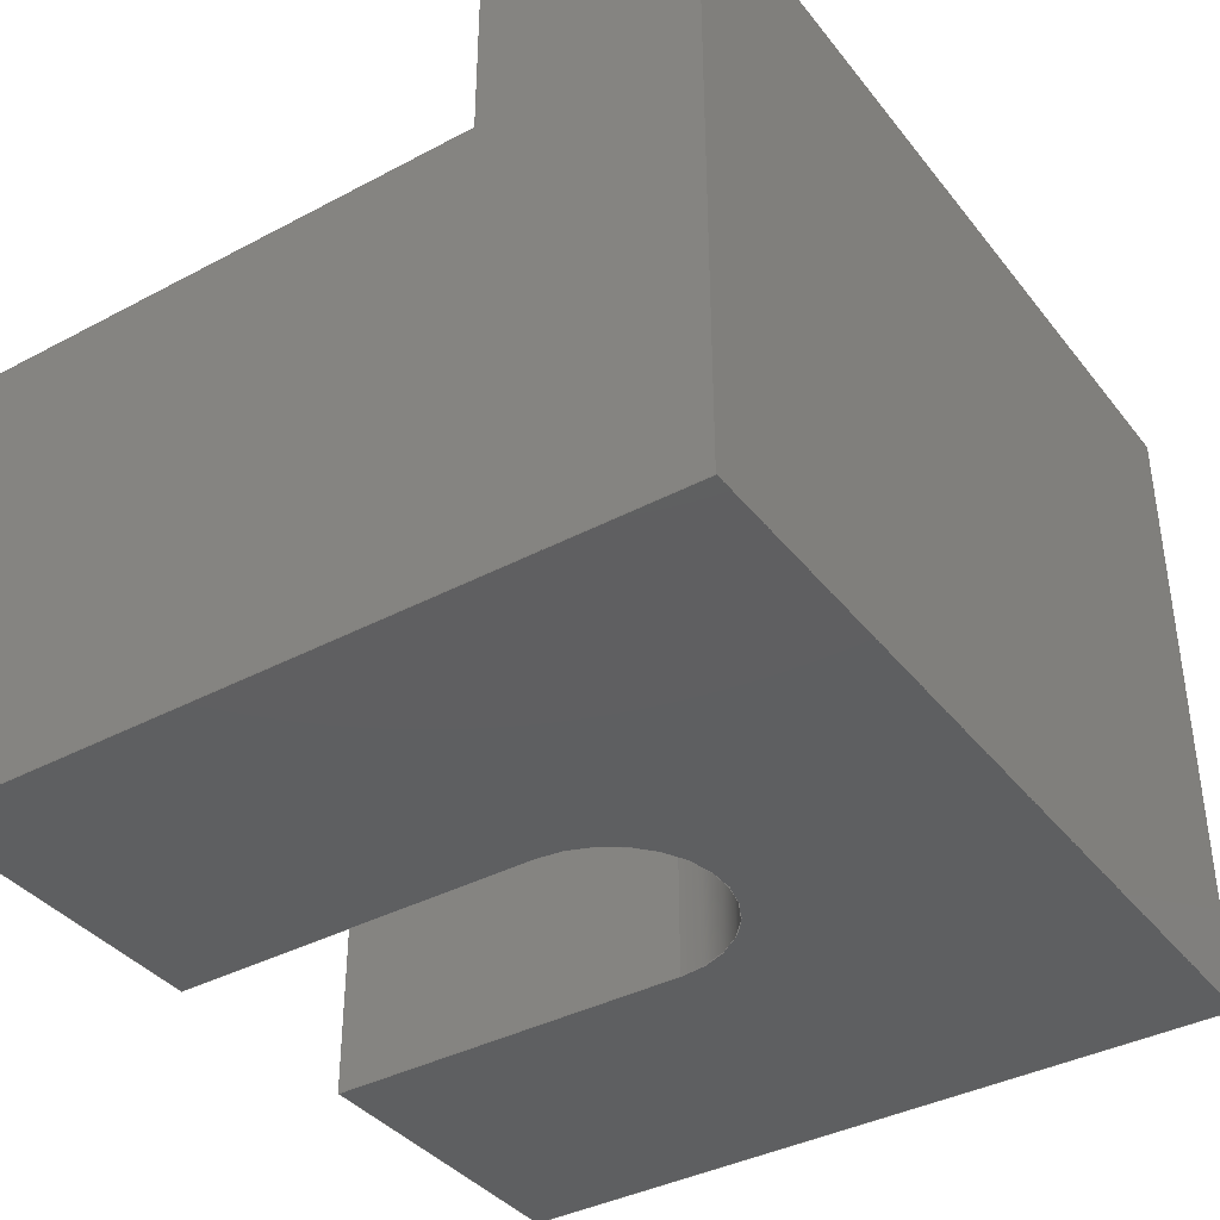
<metadata>
{"format":"step","ext":"step","renderer":"f3d","projection":"perspective","resolution":1024,"background":"white","views":[{"elev":-38.4,"azim":-56.2,"up":"+Y"}]}
</metadata>
<code>
ISO-10303-21;
DATA;
#1=MECHANICAL_DESIGN_GEOMETRIC_PRESENTATION_REPRESENTATION('',(#4),#442);
#2=SHAPE_REPRESENTATION_RELATIONSHIP('SRR','None',#449,#3);
#3=ADVANCED_BREP_SHAPE_REPRESENTATION('',(#5),#441);
#4=STYLED_ITEM('',(#459),#5);
#5=MANIFOLD_SOLID_BREP('Body1',#262);
#6=PLANE('',#279);
#7=PLANE('',#280);
#8=PLANE('',#281);
#9=PLANE('',#282);
#10=PLANE('',#283);
#11=PLANE('',#284);
#12=PLANE('',#285);
#13=PLANE('',#286);
#14=PLANE('',#287);
#15=PLANE('',#288);
#16=PLANE('',#292);
#17=PLANE('',#293);
#18=FACE_OUTER_BOUND('',#32,.T.);
#19=FACE_OUTER_BOUND('',#33,.T.);
#20=FACE_OUTER_BOUND('',#34,.T.);
#21=FACE_OUTER_BOUND('',#35,.T.);
#22=FACE_OUTER_BOUND('',#36,.T.);
#23=FACE_OUTER_BOUND('',#37,.T.);
#24=FACE_OUTER_BOUND('',#38,.T.);
#25=FACE_OUTER_BOUND('',#39,.T.);
#26=FACE_OUTER_BOUND('',#40,.T.);
#27=FACE_OUTER_BOUND('',#41,.T.);
#28=FACE_OUTER_BOUND('',#42,.T.);
#29=FACE_OUTER_BOUND('',#43,.T.);
#30=FACE_OUTER_BOUND('',#44,.T.);
#31=FACE_OUTER_BOUND('',#45,.T.);
#32=EDGE_LOOP('',(#174,#175,#176,#177));
#33=EDGE_LOOP('',(#178,#179,#180,#181));
#34=EDGE_LOOP('',(#182,#183,#184,#185));
#35=EDGE_LOOP('',(#186,#187,#188,#189,#190,#191));
#36=EDGE_LOOP('',(#192,#193,#194,#195));
#37=EDGE_LOOP('',(#196,#197,#198,#199));
#38=EDGE_LOOP('',(#200,#201,#202,#203,#204,#205));
#39=EDGE_LOOP('',(#206,#207,#208,#209));
#40=EDGE_LOOP('',(#210,#211,#212,#213,#214,#215));
#41=EDGE_LOOP('',(#216,#217,#218,#219));
#42=EDGE_LOOP('',(#220,#221,#222,#223));
#43=EDGE_LOOP('',(#224,#225,#226,#227));
#44=EDGE_LOOP('',(#228,#229,#230,#231,#232,#233,#234,#235,#236,#237));
#45=EDGE_LOOP('',(#238,#239,#240,#241,#242,#243,#244,#245));
#46=LINE('',#370,#78);
#47=LINE('',#373,#79);
#48=LINE('',#376,#80);
#49=LINE('',#378,#81);
#50=LINE('',#379,#82);
#51=LINE('',#382,#83);
#52=LINE('',#384,#84);
#53=LINE('',#385,#85);
#54=LINE('',#388,#86);
#55=LINE('',#390,#87);
#56=LINE('',#391,#88);
#57=LINE('',#395,#89);
#58=LINE('',#397,#90);
#59=LINE('',#399,#91);
#60=LINE('',#400,#92);
#61=LINE('',#403,#93);
#62=LINE('',#405,#94);
#63=LINE('',#406,#95);
#64=LINE('',#409,#96);
#65=LINE('',#410,#97);
#66=LINE('',#411,#98);
#67=LINE('',#414,#99);
#68=LINE('',#415,#100);
#69=LINE('',#418,#101);
#70=LINE('',#420,#102);
#71=LINE('',#421,#103);
#72=LINE('',#424,#104);
#73=LINE('',#426,#105);
#74=LINE('',#427,#106);
#75=LINE('',#430,#107);
#76=LINE('',#432,#108);
#77=LINE('',#433,#109);
#78=VECTOR('',#300,1);
#79=VECTOR('',#303,1);
#80=VECTOR('',#306,1);
#81=VECTOR('',#307,1);
#82=VECTOR('',#308,1);
#83=VECTOR('',#311,1);
#84=VECTOR('',#312,1);
#85=VECTOR('',#313,1);
#86=VECTOR('',#316,1);
#87=VECTOR('',#317,1);
#88=VECTOR('',#318,1);
#89=VECTOR('',#321,1);
#90=VECTOR('',#322,1);
#91=VECTOR('',#323,1);
#92=VECTOR('',#324,1);
#93=VECTOR('',#327,1);
#94=VECTOR('',#328,1);
#95=VECTOR('',#329,1);
#96=VECTOR('',#332,1);
#97=VECTOR('',#333,1);
#98=VECTOR('',#334,1);
#99=VECTOR('',#337,1);
#100=VECTOR('',#338,1);
#101=VECTOR('',#341,1);
#102=VECTOR('',#342,1);
#103=VECTOR('',#343,1);
#104=VECTOR('',#346,1);
#105=VECTOR('',#347,1);
#106=VECTOR('',#348,1);
#107=VECTOR('',#351,1);
#108=VECTOR('',#352,1);
#109=VECTOR('',#353,1);
#110=CIRCLE('',#277,0.5);
#111=CIRCLE('',#278,0.5);
#112=CIRCLE('',#290,0.25);
#113=CIRCLE('',#291,0.25);
#114=VERTEX_POINT('',#366);
#115=VERTEX_POINT('',#367);
#116=VERTEX_POINT('',#369);
#117=VERTEX_POINT('',#371);
#118=VERTEX_POINT('',#375);
#119=VERTEX_POINT('',#377);
#120=VERTEX_POINT('',#381);
#121=VERTEX_POINT('',#383);
#122=VERTEX_POINT('',#387);
#123=VERTEX_POINT('',#389);
#124=VERTEX_POINT('',#393);
#125=VERTEX_POINT('',#394);
#126=VERTEX_POINT('',#396);
#127=VERTEX_POINT('',#398);
#128=VERTEX_POINT('',#402);
#129=VERTEX_POINT('',#404);
#130=VERTEX_POINT('',#408);
#131=VERTEX_POINT('',#413);
#132=VERTEX_POINT('',#417);
#133=VERTEX_POINT('',#419);
#134=VERTEX_POINT('',#423);
#135=VERTEX_POINT('',#425);
#136=VERTEX_POINT('',#429);
#137=VERTEX_POINT('',#431);
#138=EDGE_CURVE('',#114,#115,#110,.T.);
#139=EDGE_CURVE('',#114,#116,#46,.T.);
#140=EDGE_CURVE('',#117,#116,#111,.T.);
#141=EDGE_CURVE('',#115,#117,#47,.T.);
#142=EDGE_CURVE('',#115,#118,#48,.T.);
#143=EDGE_CURVE('',#119,#117,#49,.T.);
#144=EDGE_CURVE('',#118,#119,#50,.T.);
#145=EDGE_CURVE('',#120,#114,#51,.T.);
#146=EDGE_CURVE('',#120,#121,#52,.T.);
#147=EDGE_CURVE('',#116,#121,#53,.T.);
#148=EDGE_CURVE('',#121,#122,#54,.T.);
#149=EDGE_CURVE('',#122,#123,#55,.T.);
#150=EDGE_CURVE('',#123,#119,#56,.T.);
#151=EDGE_CURVE('',#124,#125,#57,.T.);
#152=EDGE_CURVE('',#124,#126,#58,.T.);
#153=EDGE_CURVE('',#127,#126,#59,.T.);
#154=EDGE_CURVE('',#125,#127,#60,.T.);
#155=EDGE_CURVE('',#125,#128,#61,.T.);
#156=EDGE_CURVE('',#129,#127,#62,.T.);
#157=EDGE_CURVE('',#128,#129,#63,.T.);
#158=EDGE_CURVE('',#128,#130,#64,.T.);
#159=EDGE_CURVE('',#118,#129,#65,.T.);
#160=EDGE_CURVE('',#130,#123,#66,.T.);
#161=EDGE_CURVE('',#130,#131,#67,.T.);
#162=EDGE_CURVE('',#131,#122,#68,.T.);
#163=EDGE_CURVE('',#131,#132,#69,.T.);
#164=EDGE_CURVE('',#133,#120,#70,.T.);
#165=EDGE_CURVE('',#132,#133,#71,.T.);
#166=EDGE_CURVE('',#132,#134,#72,.T.);
#167=EDGE_CURVE('',#135,#133,#73,.T.);
#168=EDGE_CURVE('',#134,#135,#74,.T.);
#169=EDGE_CURVE('',#136,#134,#75,.T.);
#170=EDGE_CURVE('',#137,#135,#76,.T.);
#171=EDGE_CURVE('',#136,#137,#77,.T.);
#172=EDGE_CURVE('',#136,#124,#112,.T.);
#173=EDGE_CURVE('',#126,#137,#113,.T.);
#174=ORIENTED_EDGE('',*,*,#138,.F.);
#175=ORIENTED_EDGE('',*,*,#139,.T.);
#176=ORIENTED_EDGE('',*,*,#140,.F.);
#177=ORIENTED_EDGE('',*,*,#141,.F.);
#178=ORIENTED_EDGE('',*,*,#142,.F.);
#179=ORIENTED_EDGE('',*,*,#141,.T.);
#180=ORIENTED_EDGE('',*,*,#143,.F.);
#181=ORIENTED_EDGE('',*,*,#144,.F.);
#182=ORIENTED_EDGE('',*,*,#145,.F.);
#183=ORIENTED_EDGE('',*,*,#146,.T.);
#184=ORIENTED_EDGE('',*,*,#147,.F.);
#185=ORIENTED_EDGE('',*,*,#139,.F.);
#186=ORIENTED_EDGE('',*,*,#147,.T.);
#187=ORIENTED_EDGE('',*,*,#148,.T.);
#188=ORIENTED_EDGE('',*,*,#149,.T.);
#189=ORIENTED_EDGE('',*,*,#150,.T.);
#190=ORIENTED_EDGE('',*,*,#143,.T.);
#191=ORIENTED_EDGE('',*,*,#140,.T.);
#192=ORIENTED_EDGE('',*,*,#151,.F.);
#193=ORIENTED_EDGE('',*,*,#152,.T.);
#194=ORIENTED_EDGE('',*,*,#153,.F.);
#195=ORIENTED_EDGE('',*,*,#154,.F.);
#196=ORIENTED_EDGE('',*,*,#155,.F.);
#197=ORIENTED_EDGE('',*,*,#154,.T.);
#198=ORIENTED_EDGE('',*,*,#156,.F.);
#199=ORIENTED_EDGE('',*,*,#157,.F.);
#200=ORIENTED_EDGE('',*,*,#158,.F.);
#201=ORIENTED_EDGE('',*,*,#157,.T.);
#202=ORIENTED_EDGE('',*,*,#159,.F.);
#203=ORIENTED_EDGE('',*,*,#144,.T.);
#204=ORIENTED_EDGE('',*,*,#150,.F.);
#205=ORIENTED_EDGE('',*,*,#160,.F.);
#206=ORIENTED_EDGE('',*,*,#161,.F.);
#207=ORIENTED_EDGE('',*,*,#160,.T.);
#208=ORIENTED_EDGE('',*,*,#149,.F.);
#209=ORIENTED_EDGE('',*,*,#162,.F.);
#210=ORIENTED_EDGE('',*,*,#163,.F.);
#211=ORIENTED_EDGE('',*,*,#162,.T.);
#212=ORIENTED_EDGE('',*,*,#148,.F.);
#213=ORIENTED_EDGE('',*,*,#146,.F.);
#214=ORIENTED_EDGE('',*,*,#164,.F.);
#215=ORIENTED_EDGE('',*,*,#165,.F.);
#216=ORIENTED_EDGE('',*,*,#166,.F.);
#217=ORIENTED_EDGE('',*,*,#165,.T.);
#218=ORIENTED_EDGE('',*,*,#167,.F.);
#219=ORIENTED_EDGE('',*,*,#168,.F.);
#220=ORIENTED_EDGE('',*,*,#169,.T.);
#221=ORIENTED_EDGE('',*,*,#168,.T.);
#222=ORIENTED_EDGE('',*,*,#170,.F.);
#223=ORIENTED_EDGE('',*,*,#171,.F.);
#224=ORIENTED_EDGE('',*,*,#172,.F.);
#225=ORIENTED_EDGE('',*,*,#171,.T.);
#226=ORIENTED_EDGE('',*,*,#173,.F.);
#227=ORIENTED_EDGE('',*,*,#152,.F.);
#228=ORIENTED_EDGE('',*,*,#142,.T.);
#229=ORIENTED_EDGE('',*,*,#159,.T.);
#230=ORIENTED_EDGE('',*,*,#156,.T.);
#231=ORIENTED_EDGE('',*,*,#153,.T.);
#232=ORIENTED_EDGE('',*,*,#173,.T.);
#233=ORIENTED_EDGE('',*,*,#170,.T.);
#234=ORIENTED_EDGE('',*,*,#167,.T.);
#235=ORIENTED_EDGE('',*,*,#164,.T.);
#236=ORIENTED_EDGE('',*,*,#145,.T.);
#237=ORIENTED_EDGE('',*,*,#138,.T.);
#238=ORIENTED_EDGE('',*,*,#172,.T.);
#239=ORIENTED_EDGE('',*,*,#151,.T.);
#240=ORIENTED_EDGE('',*,*,#155,.T.);
#241=ORIENTED_EDGE('',*,*,#158,.T.);
#242=ORIENTED_EDGE('',*,*,#161,.T.);
#243=ORIENTED_EDGE('',*,*,#163,.T.);
#244=ORIENTED_EDGE('',*,*,#166,.T.);
#245=ORIENTED_EDGE('',*,*,#169,.F.);
#246=CYLINDRICAL_SURFACE('',#276,0.5);
#247=CYLINDRICAL_SURFACE('',#289,0.25);
#248=ADVANCED_FACE('',(#18),#246,.F.);
#249=ADVANCED_FACE('',(#19),#6,.T.);
#250=ADVANCED_FACE('',(#20),#7,.T.);
#251=ADVANCED_FACE('',(#21),#8,.T.);
#252=ADVANCED_FACE('',(#22),#9,.T.);
#253=ADVANCED_FACE('',(#23),#10,.T.);
#254=ADVANCED_FACE('',(#24),#11,.T.);
#255=ADVANCED_FACE('',(#25),#12,.T.);
#256=ADVANCED_FACE('',(#26),#13,.T.);
#257=ADVANCED_FACE('',(#27),#14,.T.);
#258=ADVANCED_FACE('',(#28),#15,.T.);
#259=ADVANCED_FACE('',(#29),#247,.F.);
#260=ADVANCED_FACE('',(#30),#16,.T.);
#261=ADVANCED_FACE('',(#31),#17,.F.);
#262=CLOSED_SHELL('',(#248,#249,#250,#251,#252,#253,#254,#255,#256,#257,
#258,#259,#260,#261));
#263=DERIVED_UNIT_ELEMENT(#265,1);
#264=DERIVED_UNIT_ELEMENT(#444,3);
#265=(
MASS_UNIT()
NAMED_UNIT(*)
SI_UNIT(.KILO.,.GRAM.)
);
#266=DERIVED_UNIT((#263,#264));
#267=MEASURE_REPRESENTATION_ITEM('density measure',
POSITIVE_RATIO_MEASURE(7850),#266);
#268=PROPERTY_DEFINITION_REPRESENTATION(#273,#270);
#269=PROPERTY_DEFINITION_REPRESENTATION(#274,#271);
#270=REPRESENTATION('material name',(#272),#441);
#271=REPRESENTATION('density',(#267),#441);
#272=DESCRIPTIVE_REPRESENTATION_ITEM('Steel','Steel');
#273=PROPERTY_DEFINITION('material property','material name',#451);
#274=PROPERTY_DEFINITION('material property','density of part',#451);
#275=AXIS2_PLACEMENT_3D('placement',#364,#294,#295);
#276=AXIS2_PLACEMENT_3D('',#365,#296,#297);
#277=AXIS2_PLACEMENT_3D('',#368,#298,#299);
#278=AXIS2_PLACEMENT_3D('',#372,#301,#302);
#279=AXIS2_PLACEMENT_3D('',#374,#304,#305);
#280=AXIS2_PLACEMENT_3D('',#380,#309,#310);
#281=AXIS2_PLACEMENT_3D('',#386,#314,#315);
#282=AXIS2_PLACEMENT_3D('',#392,#319,#320);
#283=AXIS2_PLACEMENT_3D('',#401,#325,#326);
#284=AXIS2_PLACEMENT_3D('',#407,#330,#331);
#285=AXIS2_PLACEMENT_3D('',#412,#335,#336);
#286=AXIS2_PLACEMENT_3D('',#416,#339,#340);
#287=AXIS2_PLACEMENT_3D('',#422,#344,#345);
#288=AXIS2_PLACEMENT_3D('',#428,#349,#350);
#289=AXIS2_PLACEMENT_3D('',#434,#354,#355);
#290=AXIS2_PLACEMENT_3D('',#435,#356,#357);
#291=AXIS2_PLACEMENT_3D('',#436,#358,#359);
#292=AXIS2_PLACEMENT_3D('',#437,#360,#361);
#293=AXIS2_PLACEMENT_3D('',#438,#362,#363);
#294=DIRECTION('axis',(0,0,1));
#295=DIRECTION('refdir',(1,0,0));
#296=DIRECTION('center_axis',(0,1,0));
#297=DIRECTION('ref_axis',(-1,0,0));
#298=DIRECTION('center_axis',(0,1,0));
#299=DIRECTION('ref_axis',(-1,0,0));
#300=DIRECTION('',(0,1,0));
#301=DIRECTION('center_axis',(0,-1,0));
#302=DIRECTION('ref_axis',(-1,0,0));
#303=DIRECTION('',(0,1,0));
#304=DIRECTION('center_axis',(0,0,-1));
#305=DIRECTION('ref_axis',(-1,0,0));
#306=DIRECTION('',(1,0,0));
#307=DIRECTION('',(-1,0,0));
#308=DIRECTION('',(0,1,0));
#309=DIRECTION('center_axis',(0,0,-1));
#310=DIRECTION('ref_axis',(-1,0,0));
#311=DIRECTION('',(1,0,0));
#312=DIRECTION('',(0,1,0));
#313=DIRECTION('',(-1,0,0));
#314=DIRECTION('center_axis',(0,1,0));
#315=DIRECTION('ref_axis',(-1,0,0));
#316=DIRECTION('',(0,0,1));
#317=DIRECTION('',(1,0,0));
#318=DIRECTION('',(0,0,-1));
#319=DIRECTION('center_axis',(-1,0,0));
#320=DIRECTION('ref_axis',(0,0,1));
#321=DIRECTION('',(0,0,-1));
#322=DIRECTION('',(0,1,0));
#323=DIRECTION('',(0,0,1));
#324=DIRECTION('',(0,1,0));
#325=DIRECTION('center_axis',(0,0,-1));
#326=DIRECTION('ref_axis',(-1,0,0));
#327=DIRECTION('',(1,0,0));
#328=DIRECTION('',(-1,0,0));
#329=DIRECTION('',(0,1,0));
#330=DIRECTION('center_axis',(1,0,0));
#331=DIRECTION('ref_axis',(0,0,-1));
#332=DIRECTION('',(0,0,1));
#333=DIRECTION('',(0,0,-1));
#334=DIRECTION('',(0,1,0));
#335=DIRECTION('center_axis',(0,0,1));
#336=DIRECTION('ref_axis',(1,0,0));
#337=DIRECTION('',(-1,0,0));
#338=DIRECTION('',(0,1,0));
#339=DIRECTION('center_axis',(-1,0,0));
#340=DIRECTION('ref_axis',(0,0,1));
#341=DIRECTION('',(0,0,-1));
#342=DIRECTION('',(0,0,1));
#343=DIRECTION('',(0,1,0));
#344=DIRECTION('center_axis',(0,0,-1));
#345=DIRECTION('ref_axis',(-1,0,0));
#346=DIRECTION('',(1,0,0));
#347=DIRECTION('',(-1,0,0));
#348=DIRECTION('',(0,1,0));
#349=DIRECTION('center_axis',(1,0,0));
#350=DIRECTION('ref_axis',(0,0,-1));
#351=DIRECTION('',(0,0,-1));
#352=DIRECTION('',(0,0,-1));
#353=DIRECTION('',(0,1,0));
#354=DIRECTION('center_axis',(0,1,0));
#355=DIRECTION('ref_axis',(1,0,0));
#356=DIRECTION('center_axis',(0,1,0));
#357=DIRECTION('ref_axis',(1,0,0));
#358=DIRECTION('center_axis',(0,-1,0));
#359=DIRECTION('ref_axis',(1,0,0));
#360=DIRECTION('center_axis',(0,1,0));
#361=DIRECTION('ref_axis',(1,0,0));
#362=DIRECTION('center_axis',(0,1,0));
#363=DIRECTION('ref_axis',(1,0,0));
#364=CARTESIAN_POINT('',(0,0,0));
#365=CARTESIAN_POINT('Origin',(0.975,1.1,-0.85));
#366=CARTESIAN_POINT('',(0.6179,1.1,-0.5));
#367=CARTESIAN_POINT('',(1.332,1.1,-0.5));
#368=CARTESIAN_POINT('Origin',(0.975,1.1,-0.85));
#369=CARTESIAN_POINT('',(0.6179,1.5,-0.5));
#370=CARTESIAN_POINT('',(0.6179,1.1,-0.5));
#371=CARTESIAN_POINT('',(1.332,1.5,-0.5));
#372=CARTESIAN_POINT('Origin',(0.975,1.5,-0.85));
#373=CARTESIAN_POINT('',(1.332,1.1,-0.5));
#374=CARTESIAN_POINT('Origin',(1.95,1.1,-0.5));
#375=CARTESIAN_POINT('',(1.95,1.1,-0.5));
#376=CARTESIAN_POINT('',(1.462,1.1,-0.5));
#377=CARTESIAN_POINT('',(1.95,1.5,-0.5));
#378=CARTESIAN_POINT('',(1.95,1.5,-0.5));
#379=CARTESIAN_POINT('',(1.95,1.1,-0.5));
#380=CARTESIAN_POINT('Origin',(0.6179,1.1,-0.5));
#381=CARTESIAN_POINT('',(0,1.1,-0.5));
#382=CARTESIAN_POINT('',(0.7965,1.1,-0.5));
#383=CARTESIAN_POINT('',(0,1.5,-0.5));
#384=CARTESIAN_POINT('',(0,1.1,-0.5));
#385=CARTESIAN_POINT('',(1.95,1.5,-0.5));
#386=CARTESIAN_POINT('Origin',(0.975,1.5,-0.25));
#387=CARTESIAN_POINT('',(0,1.5,0));
#388=CARTESIAN_POINT('',(0,1.5,-0.5));
#389=CARTESIAN_POINT('',(1.95,1.5,0));
#390=CARTESIAN_POINT('',(0,1.5,0));
#391=CARTESIAN_POINT('',(1.95,1.5,0));
#392=CARTESIAN_POINT('Origin',(1.225,0,-1.7));
#393=CARTESIAN_POINT('',(1.225,0,-0.85));
#394=CARTESIAN_POINT('',(1.225,0,-1.7));
#395=CARTESIAN_POINT('',(1.225,0,-0.85));
#396=CARTESIAN_POINT('',(1.225,1.1,-0.85));
#397=CARTESIAN_POINT('',(1.225,0,-0.85));
#398=CARTESIAN_POINT('',(1.225,1.1,-1.7));
#399=CARTESIAN_POINT('',(1.225,1.1,-0.85));
#400=CARTESIAN_POINT('',(1.225,0,-1.7));
#401=CARTESIAN_POINT('Origin',(1.95,0,-1.7));
#402=CARTESIAN_POINT('',(1.95,0,-1.7));
#403=CARTESIAN_POINT('',(0,0,-1.7));
#404=CARTESIAN_POINT('',(1.95,1.1,-1.7));
#405=CARTESIAN_POINT('',(0,1.1,-1.7));
#406=CARTESIAN_POINT('',(1.95,0,-1.7));
#407=CARTESIAN_POINT('Origin',(1.95,0,0));
#408=CARTESIAN_POINT('',(1.95,0,0));
#409=CARTESIAN_POINT('',(1.95,0,-1.7));
#410=CARTESIAN_POINT('',(1.95,1.1,-1.7));
#411=CARTESIAN_POINT('',(1.95,0,0));
#412=CARTESIAN_POINT('Origin',(0,0,0));
#413=CARTESIAN_POINT('',(0,0,0));
#414=CARTESIAN_POINT('',(1.95,0,0));
#415=CARTESIAN_POINT('',(0,0,0));
#416=CARTESIAN_POINT('Origin',(0,0,-1.7));
#417=CARTESIAN_POINT('',(0,0,-1.7));
#418=CARTESIAN_POINT('',(0,0,0));
#419=CARTESIAN_POINT('',(0,1.1,-1.7));
#420=CARTESIAN_POINT('',(0,1.1,0));
#421=CARTESIAN_POINT('',(0,0,-1.7));
#422=CARTESIAN_POINT('Origin',(0.725,0,-1.7));
#423=CARTESIAN_POINT('',(0.725,0,-1.7));
#424=CARTESIAN_POINT('',(0,0,-1.7));
#425=CARTESIAN_POINT('',(0.725,1.1,-1.7));
#426=CARTESIAN_POINT('',(0,1.1,-1.7));
#427=CARTESIAN_POINT('',(0.725,0,-1.7));
#428=CARTESIAN_POINT('Origin',(0.725,0,-0.85));
#429=CARTESIAN_POINT('',(0.725,0,-0.85));
#430=CARTESIAN_POINT('',(0.725,0,-0.85));
#431=CARTESIAN_POINT('',(0.725,1.1,-0.85));
#432=CARTESIAN_POINT('',(0.725,1.1,-0.85));
#433=CARTESIAN_POINT('',(0.725,0,-0.85));
#434=CARTESIAN_POINT('Origin',(0.975,0,-0.85));
#435=CARTESIAN_POINT('Origin',(0.975,0,-0.85));
#436=CARTESIAN_POINT('Origin',(0.975,1.1,-0.85));
#437=CARTESIAN_POINT('Origin',(0.975,1.1,-0.85));
#438=CARTESIAN_POINT('Origin',(0.975,0,-0.85));
#439=UNCERTAINTY_MEASURE_WITH_UNIT(LENGTH_MEASURE(0.001),#443,
'DISTANCE_ACCURACY_VALUE',
'Maximum model space distance between geometric entities at asserted c
onnectivities');
#440=UNCERTAINTY_MEASURE_WITH_UNIT(LENGTH_MEASURE(0.001),#443,
'DISTANCE_ACCURACY_VALUE',
'Maximum model space distance between geometric entities at asserted c
onnectivities');
#441=(
GEOMETRIC_REPRESENTATION_CONTEXT(3)
GLOBAL_UNCERTAINTY_ASSIGNED_CONTEXT((#439))
GLOBAL_UNIT_ASSIGNED_CONTEXT((#443,#445,#446))
REPRESENTATION_CONTEXT('','3D')
);
#442=(
GEOMETRIC_REPRESENTATION_CONTEXT(3)
GLOBAL_UNCERTAINTY_ASSIGNED_CONTEXT((#440))
GLOBAL_UNIT_ASSIGNED_CONTEXT((#443,#445,#446))
REPRESENTATION_CONTEXT('','3D')
);
#443=(
LENGTH_UNIT()
NAMED_UNIT(*)
SI_UNIT(.CENTI.,.METRE.)
);
#444=(
LENGTH_UNIT()
NAMED_UNIT(*)
SI_UNIT($,.METRE.)
);
#445=(
NAMED_UNIT(*)
PLANE_ANGLE_UNIT()
SI_UNIT($,.RADIAN.)
);
#446=(
NAMED_UNIT(*)
SI_UNIT($,.STERADIAN.)
SOLID_ANGLE_UNIT()
);
#447=SHAPE_DEFINITION_REPRESENTATION(#448,#449);
#448=PRODUCT_DEFINITION_SHAPE('',$,#451);
#449=SHAPE_REPRESENTATION('',(#275),#441);
#450=PRODUCT_DEFINITION_CONTEXT('part definition',#455,'design');
#451=PRODUCT_DEFINITION('BSE041-1','BSE041-1 v2',#452,#450);
#452=PRODUCT_DEFINITION_FORMATION('',$,#457);
#453=PRODUCT_RELATED_PRODUCT_CATEGORY('BSE041-1 v2','BSE041-1 v2',(#457));
#454=APPLICATION_PROTOCOL_DEFINITION('international standard',
'automotive_design',2009,#455);
#455=APPLICATION_CONTEXT(
'Core Data for Automotive Mechanical Design Process');
#456=PRODUCT_CONTEXT('part definition',#455,'mechanical');
#457=PRODUCT('BSE041-1','BSE041-1 v2',$,(#456));
#458=PRESENTATION_STYLE_ASSIGNMENT((#460));
#459=PRESENTATION_STYLE_ASSIGNMENT((#461));
#460=SURFACE_STYLE_USAGE(.BOTH.,#462);
#461=SURFACE_STYLE_USAGE(.BOTH.,#463);
#462=SURFACE_SIDE_STYLE('',(#464));
#463=SURFACE_SIDE_STYLE('',(#465));
#464=SURFACE_STYLE_FILL_AREA(#466);
#465=SURFACE_STYLE_FILL_AREA(#467);
#466=FILL_AREA_STYLE('Steel - Satin',(#468));
#467=FILL_AREA_STYLE('Brass - Polished',(#469));
#468=FILL_AREA_STYLE_COLOUR('Steel - Satin',#470);
#469=FILL_AREA_STYLE_COLOUR('Brass - Polished',#471);
#470=COLOUR_RGB('Steel - Satin',0.6275,0.6275,0.6275);
#471=COLOUR_RGB('Brass - Polished',0.9529,0.7961,
0.4863);
ENDSEC;
END-ISO-10303-21;

</code>
